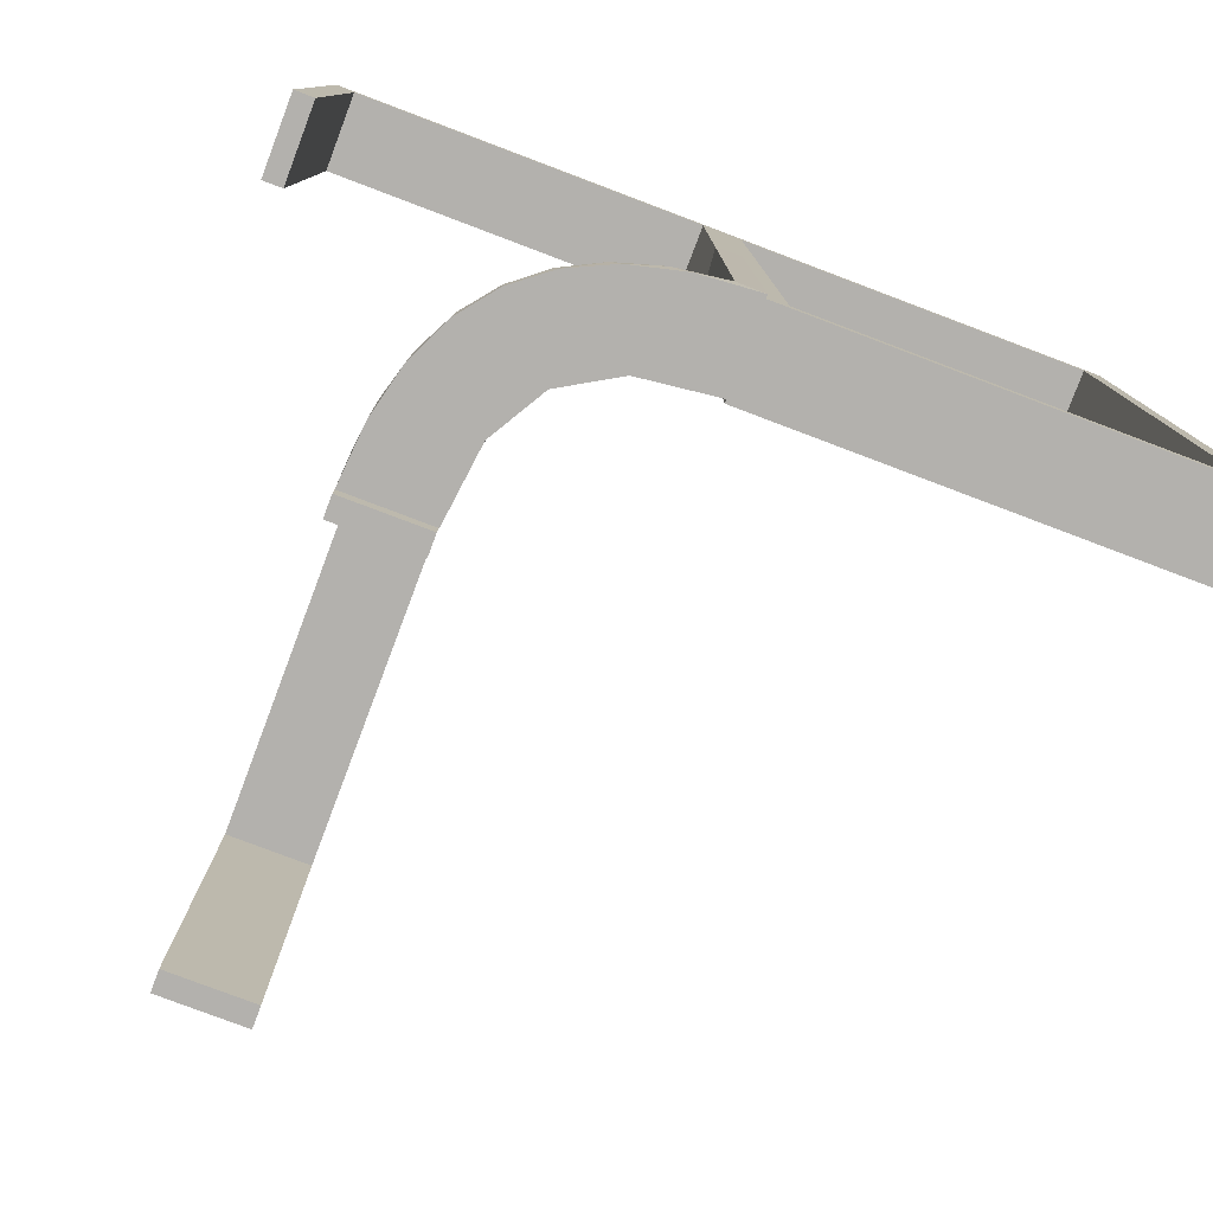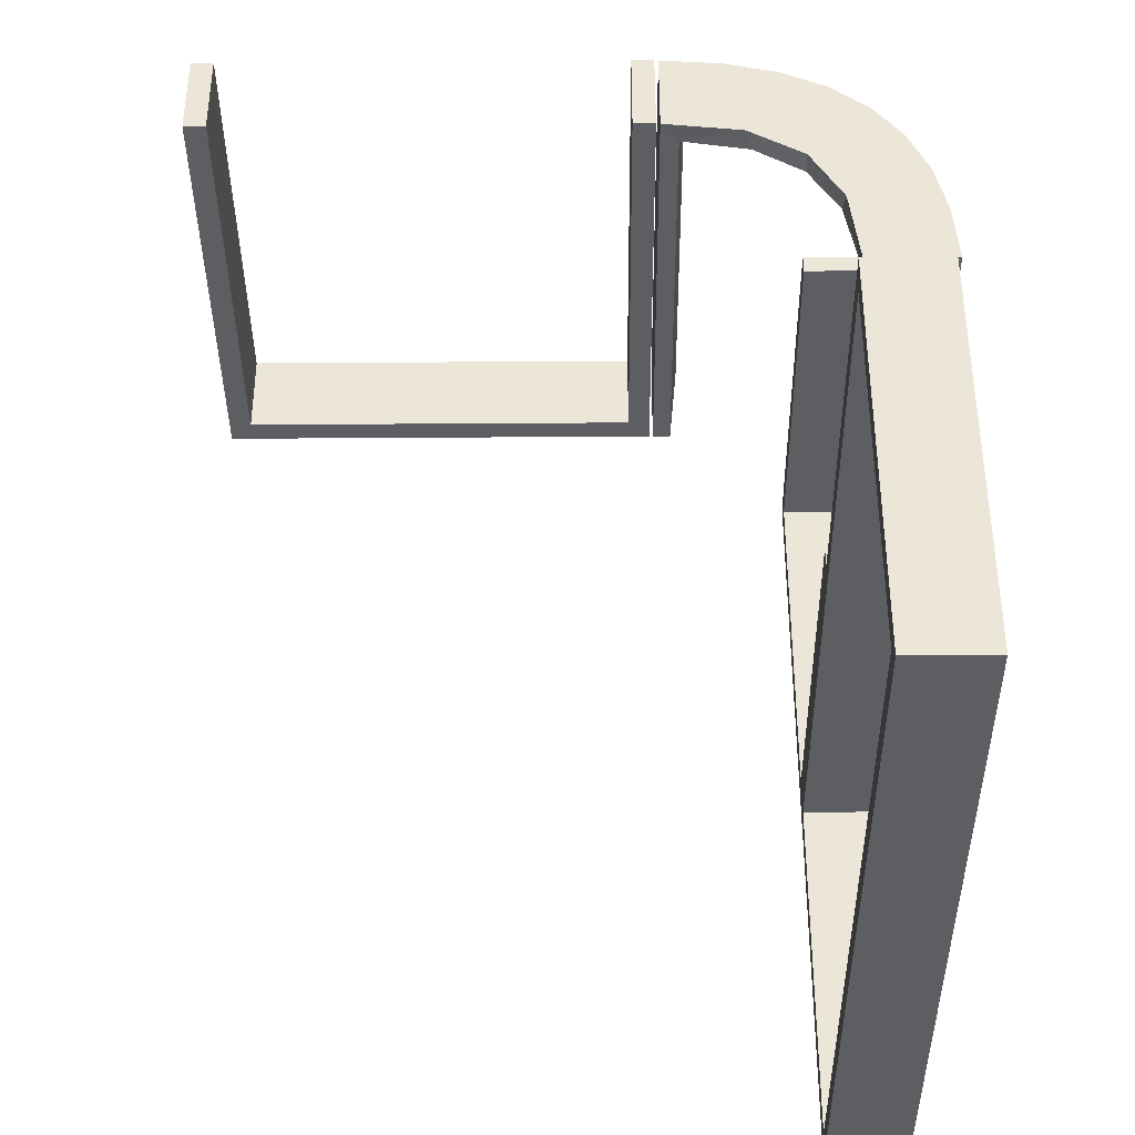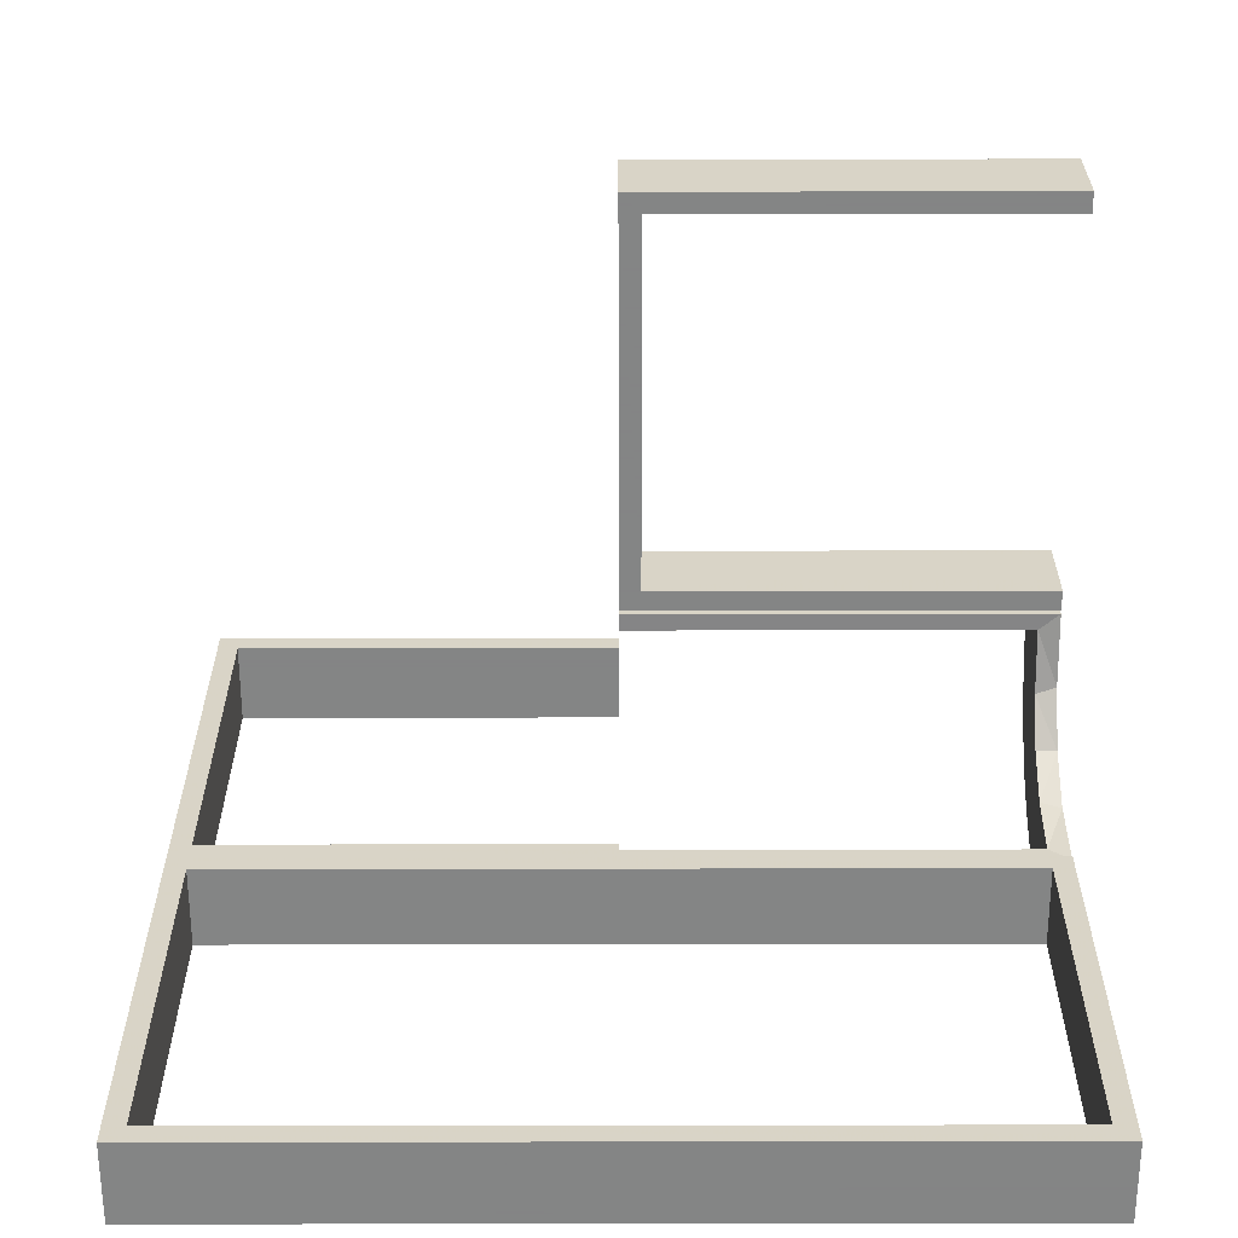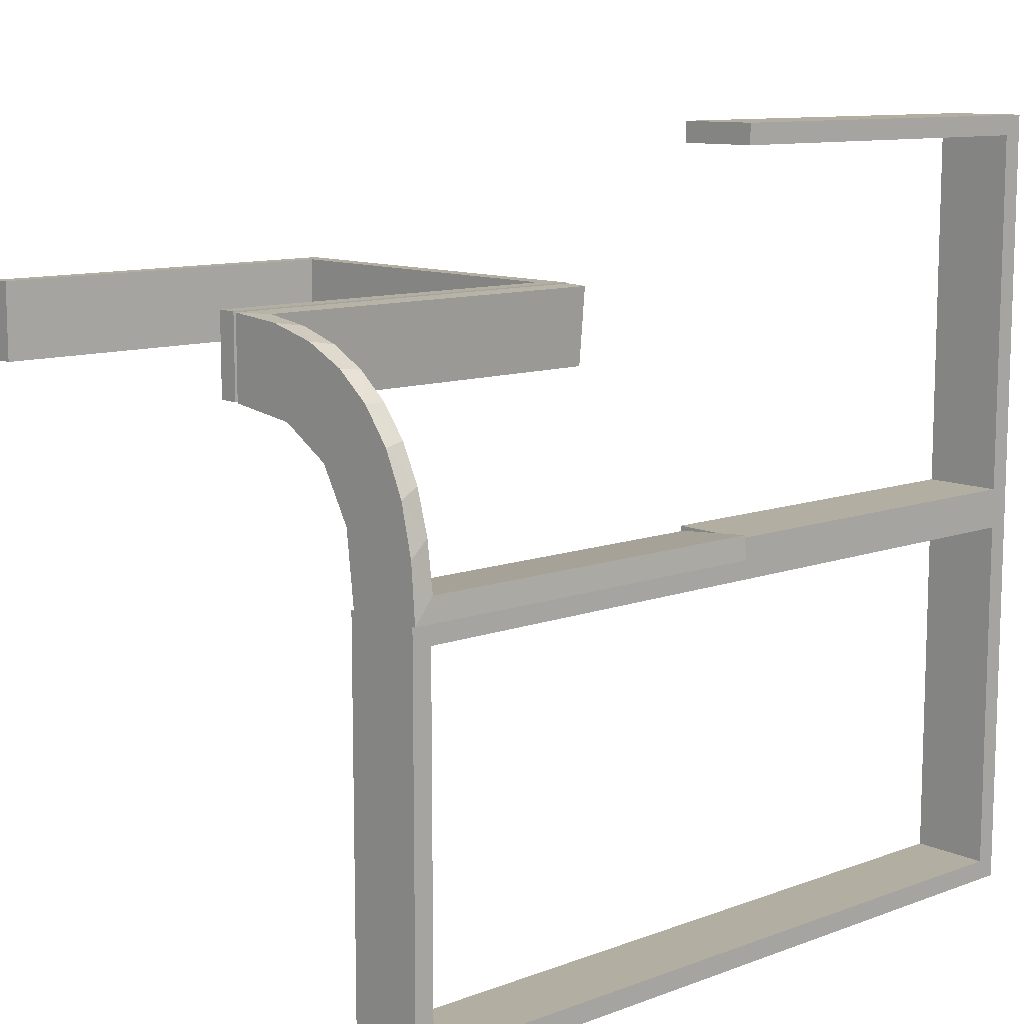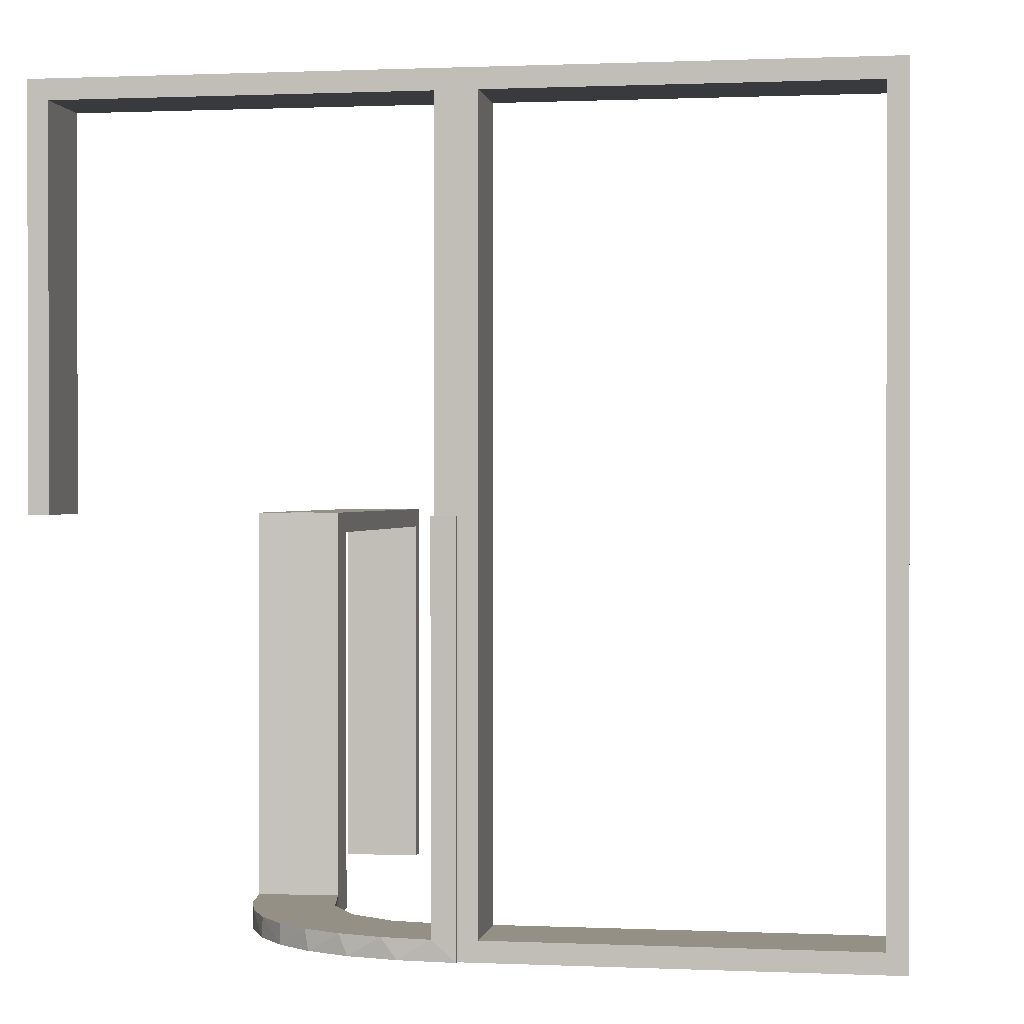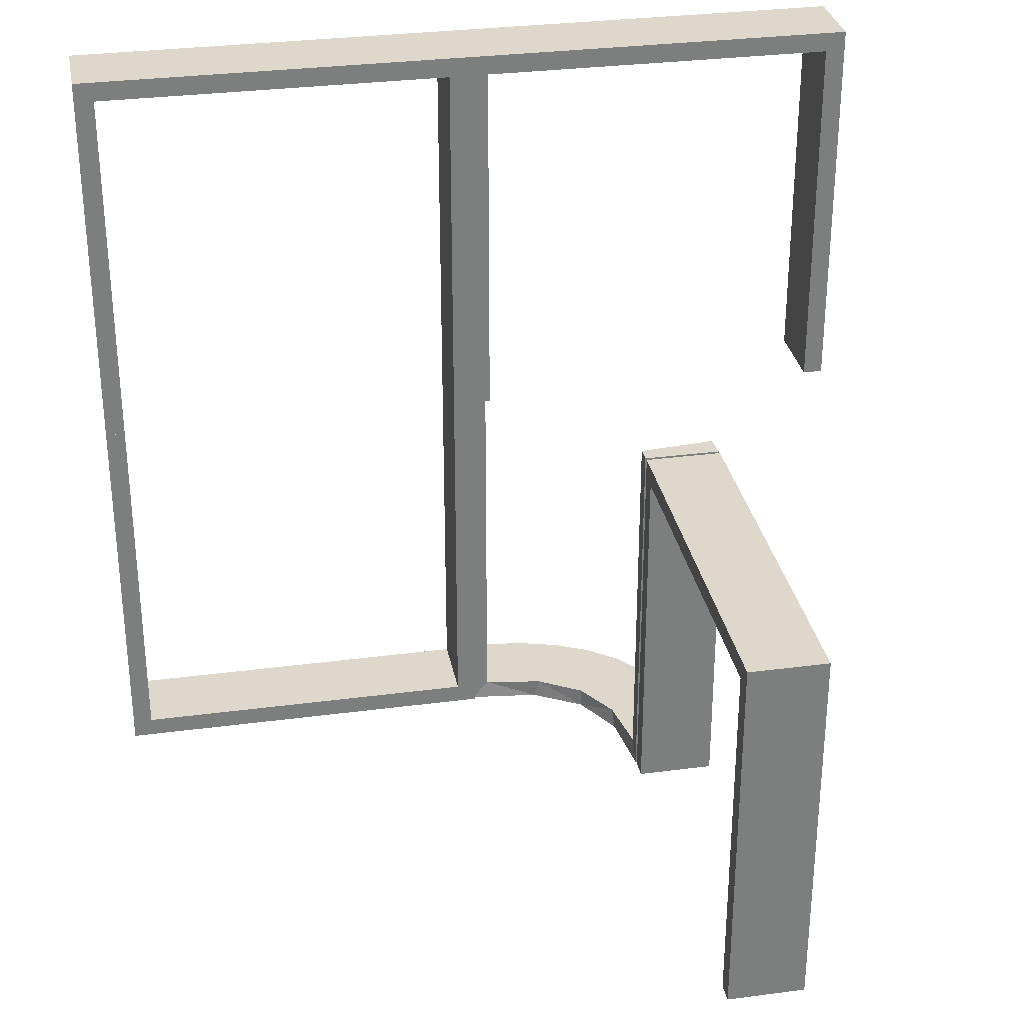
<metadata>
{"format":"obj","ext":"obj","renderer":"f3d","projection":"perspective","resolution":1024,"background":"white","views":[{"elev":-79.3,"azim":-110.7,"up":"+Z"},{"elev":-38.5,"azim":-179.5,"up":"+Y"},{"elev":-61.6,"azim":90.1,"up":"+Y"},{"elev":10.7,"azim":-132.3,"up":"+Y"},{"elev":0.6,"azim":-81.0,"up":"+Z"},{"elev":31.1,"azim":79.3,"up":"+Z"}]}
</metadata>
<code>
v 0 0.3 0
v 0 0.3 -0.5
v 0 0.2 0
v 0 0.2 -0.5
v -0.1011 0.1857 -0.475
v 0.475 0.3 -0.025
v 0.475 0.3 -0.5
v 0.475 0.2 -0.025
v 0.475 0.2 -0.5
v -0.1909 0.09599 -0.475
v -0.2 0 0
v -0.2 0 -0.5
v -0.2 0 0.5
v -0.2 -0.475 0
v -0.2 -0.475 -0.475
v -0.2 -0.475 0.475
v -0.2 0.025 0
v -0.2 0.025 0.475
v -0.2 -0.5 0
v -0.2 -0.5 -0.5
v -0.2 -0.5 0.5
v -0.2 0.5 0
v -0.2 0.5 0.5
v -0.2 -0.025 0
v -0.2 -0.025 -0.475
v -0.2 -0.025 0.475
v -0.2 0.475 0
v -0.2 0.475 0.475
v -0.09324 0.29 -0.475
v -0.2572 0.1847 -0.475
v -0.09346 0.1883 -0.5
v -0.2272 0.2221 -0.475
v -0.2272 0.2221 -0.5
v -0.3031 0.02878 0
v -0.3031 0.02878 -0.475
v -0.3031 0.02878 -0.2375
v -0.2044 -0.0007887 0
v -0.2044 -0.0007887 -0.5
v -0.1852 0.255 -0.5
v -0.2952 0.0881 -0.475
v -0.1452 0.2747 -0.475
v -0.284 0.1289 -0.5
v -0.02476 0.1991 0
v -0.02476 0.1991 -0.1583
v -0.02476 0.1991 -0.3167
v -0.02476 0.1991 -0.475
v -0.3 0 0
v -0.3 0 -0.5
v -0.3 0 0.5
v -0.3 -0.475 0
v -0.3 -0.475 -0.475
v -0.3 -0.475 0.475
v -0.3 0.025 0
v -0.3 0.025 0.475
v -0.3 -0.5 0
v -0.3 -0.5 -0.5
v -0.3 -0.5 0.5
v -0.3 0.5 0
v -0.3 0.5 0.5
v -0.3 -0.025 0
v -0.3 -0.025 -0.475
v -0.3 -0.025 0.475
v -0.3 0.475 0
v -0.3 0.475 0.475
v 0.025 0.3 -0.025
v 0.025 0.3 -0.5
v 0.025 0.2 -0.025
v 0.025 0.2 -0.5
v -0.2987 0.06859 -0.5
v 0.5 0.3 0
v 0.5 0.3 -0.5
v 0.5 0.2 0
v 0.5 0.2 -0.5
v -0.1935 0.08832 -0.5
v -0.07373 0.2936 -0.5
v -0.3044 -0.0007887 0
v -0.3044 -0.0007887 -0.5
v -0.3044 -0.0007887 -0.25
v -0.2042 0.01962 0
v -0.2042 0.01962 -0.1583
v -0.2042 0.01962 -0.3167
v -0.2042 0.01962 -0.475
v -0.1565 0.1514 -0.475
v -0.1565 0.1514 -0.5
v -0.1899 0.2521 -0.475
v -0.004353 0.1992 0
v -0.004353 0.1992 -0.5
v -0.004353 0.1992 -0.25
v -0.004353 0.2992 0
v -0.004353 0.2992 -0.5
v -0.2602 0.18 -0.5
v -0.2798 0.1401 -0.475
v -0.03392 0.298 0
v -0.03392 0.298 -0.475
v -0.03392 0.298 -0.2375
v -0.134 0.2789 -0.5
f 47 48 61
f 51 61 48
f 56 55 51
f 48 56 51
f 11 24 25
f 15 12 25
f 20 15 19
f 12 15 20
f 12 20 56
f 20 19 55
f 11 12 48
f 25 24 60
f 14 15 51
f 15 25 61
f 11 47 60
f 14 50 55
f 47 61 60
f 55 50 51
f 11 25 12
f 15 14 19
f 12 56 48
f 20 55 56
f 11 48 47
f 25 60 61
f 14 51 50
f 15 61 51
f 11 60 24
f 14 55 19
f 47 49 62
f 52 62 49
f 57 55 52
f 49 57 52
f 11 24 26
f 16 13 26
f 21 16 19
f 13 16 21
f 13 21 57
f 21 19 55
f 11 13 49
f 26 24 60
f 14 16 52
f 16 26 62
f 11 47 60
f 14 50 55
f 47 62 60
f 55 50 52
f 11 26 13
f 16 14 19
f 13 57 49
f 21 55 57
f 11 49 47
f 26 60 62
f 14 52 50
f 16 62 52
f 11 60 24
f 14 55 19
f 47 49 54
f 64 54 49
f 59 58 64
f 49 59 64
f 11 17 18
f 28 13 18
f 23 28 22
f 13 28 23
f 13 23 59
f 23 22 58
f 11 13 49
f 18 17 53
f 27 28 64
f 28 18 54
f 11 47 53
f 27 63 58
f 47 54 53
f 58 63 64
f 11 18 13
f 28 27 22
f 13 59 49
f 23 58 59
f 11 49 47
f 18 53 54
f 27 64 63
f 28 54 64
f 11 53 17
f 27 58 22
f 81 82 38
f 38 82 74
f 83 84 10
f 80 81 37
f 38 37 81
f 37 79 80
f 84 83 5
f 31 5 46
f 45 88 87
f 86 44 43
f 44 86 88
f 45 44 88
f 77 69 35
f 78 77 35
f 92 40 42
f 42 91 92
f 76 78 36
f 91 33 30
f 85 32 33
f 39 96 41
f 96 75 29
f 75 90 94
f 95 94 90
f 95 89 93
f 95 90 89
f 38 74 69
f 74 84 91
f 38 69 77
f 91 84 33
f 39 33 84
f 31 39 84
f 31 87 75
f 31 96 39
f 87 90 75
f 88 90 87
f 89 88 86
f 90 88 89
f 78 76 37
f 77 78 38
f 37 38 78
f 93 43 44
f 95 93 44
f 45 46 94
f 44 45 95
f 46 5 29
f 5 83 85
f 5 85 41
f 41 29 5
f 30 32 83
f 10 30 83
f 82 40 10
f 10 92 30
f 82 35 40
f 40 92 10
f 82 81 35
f 34 80 79
f 80 34 36
f 81 80 36
f 79 37 76
f 76 34 79
f 89 86 43
f 43 93 89
f 82 10 74
f 84 74 10
f 84 5 31
f 31 46 87
f 45 87 46
f 69 40 35
f 78 35 36
f 40 69 42
f 91 30 92
f 76 36 34
f 33 32 30
f 85 33 39
f 39 41 85
f 96 29 41
f 75 94 29
f 74 42 69
f 74 91 42
f 31 75 96
f 45 94 95
f 46 29 94
f 83 32 85
f 81 36 35
f 73 72 8
f 67 8 72
f 3 4 67
f 72 3 67
f 71 7 6
f 65 70 6
f 1 65 2
f 70 65 1
f 70 1 3
f 1 2 4
f 71 70 72
f 6 7 9
f 66 65 67
f 65 6 8
f 71 73 9
f 66 68 4
f 73 8 9
f 4 68 67
f 71 6 70
f 65 66 2
f 70 3 72
f 1 4 3
f 71 72 73
f 6 9 8
f 66 67 68
f 65 8 67
f 71 9 7
f 66 4 2

</code>
